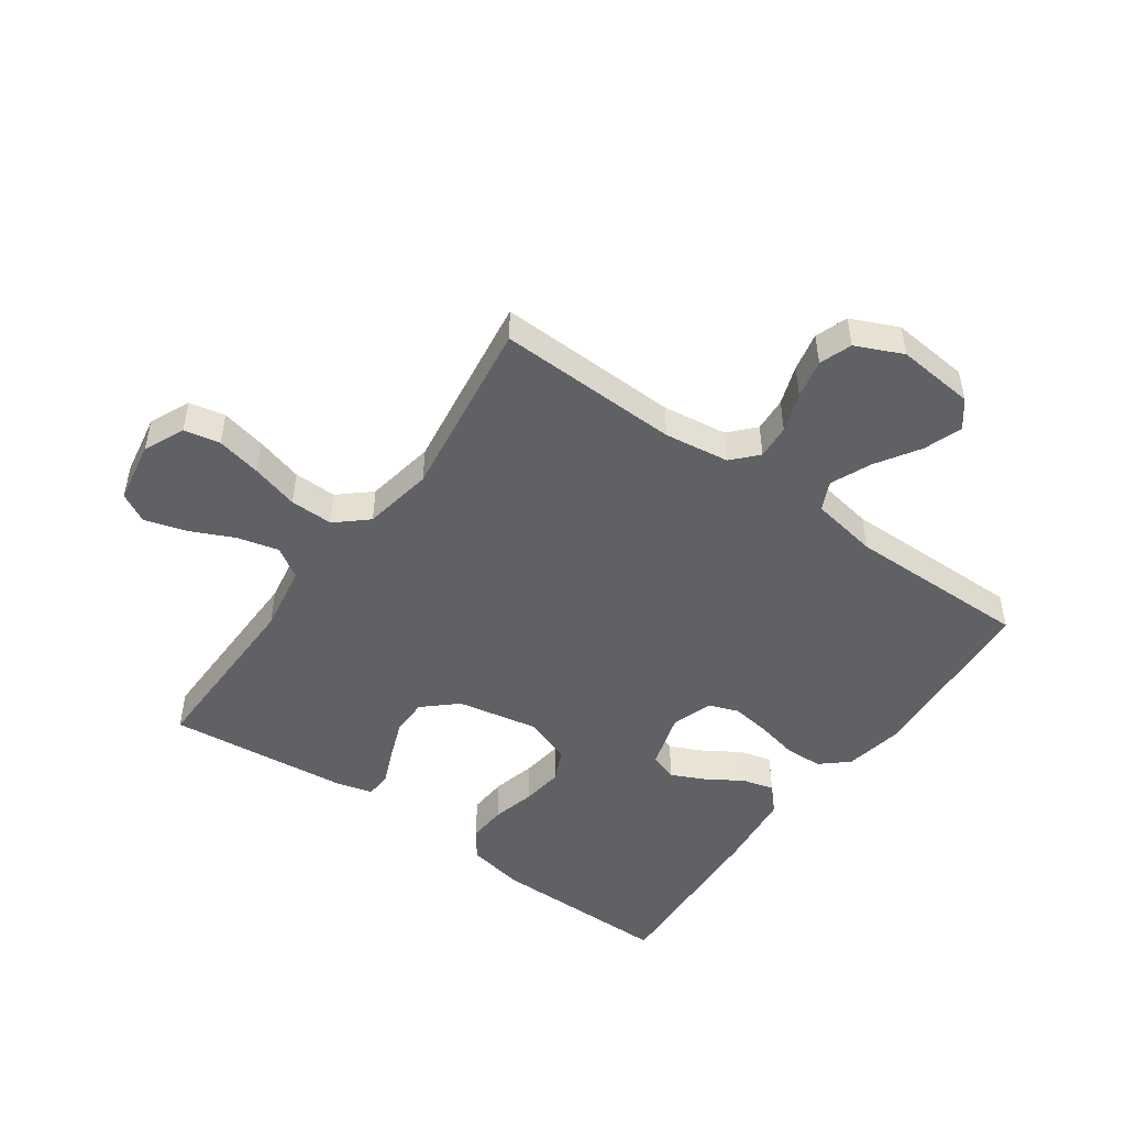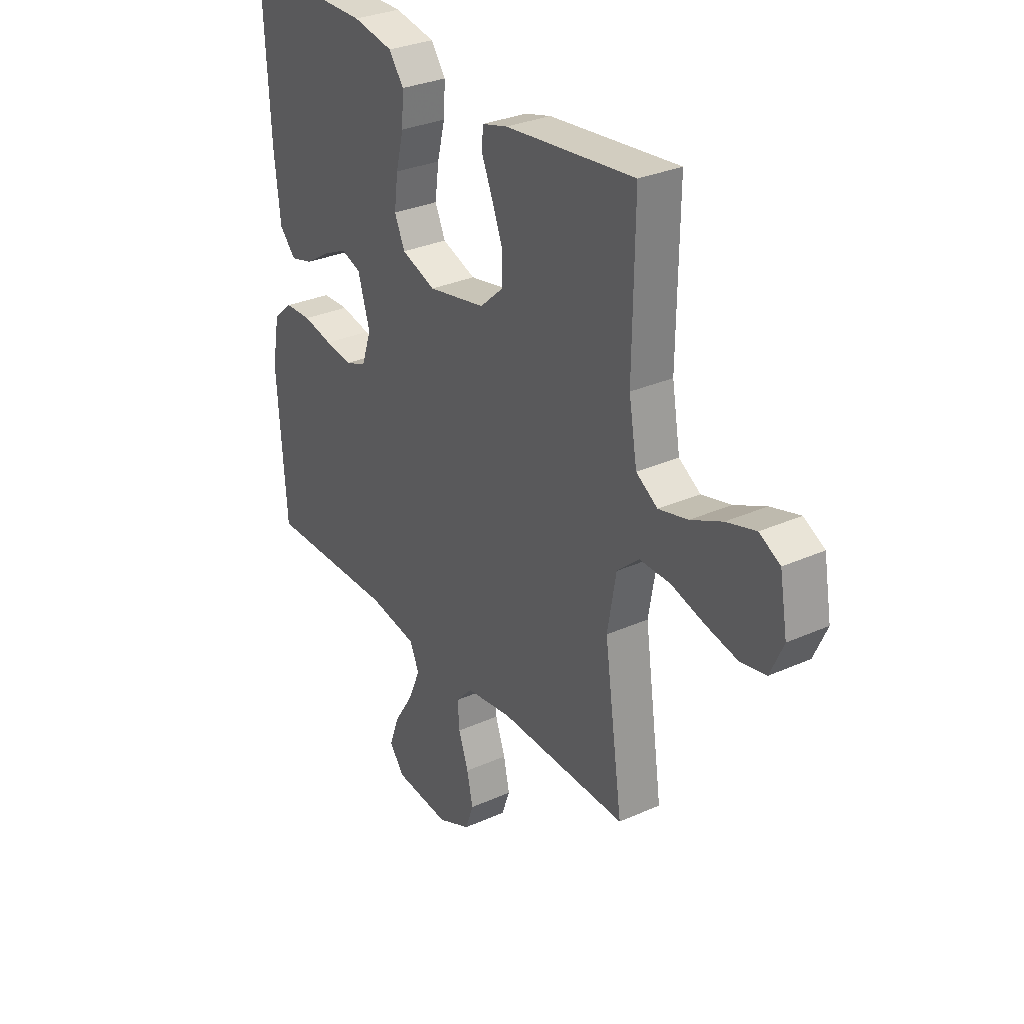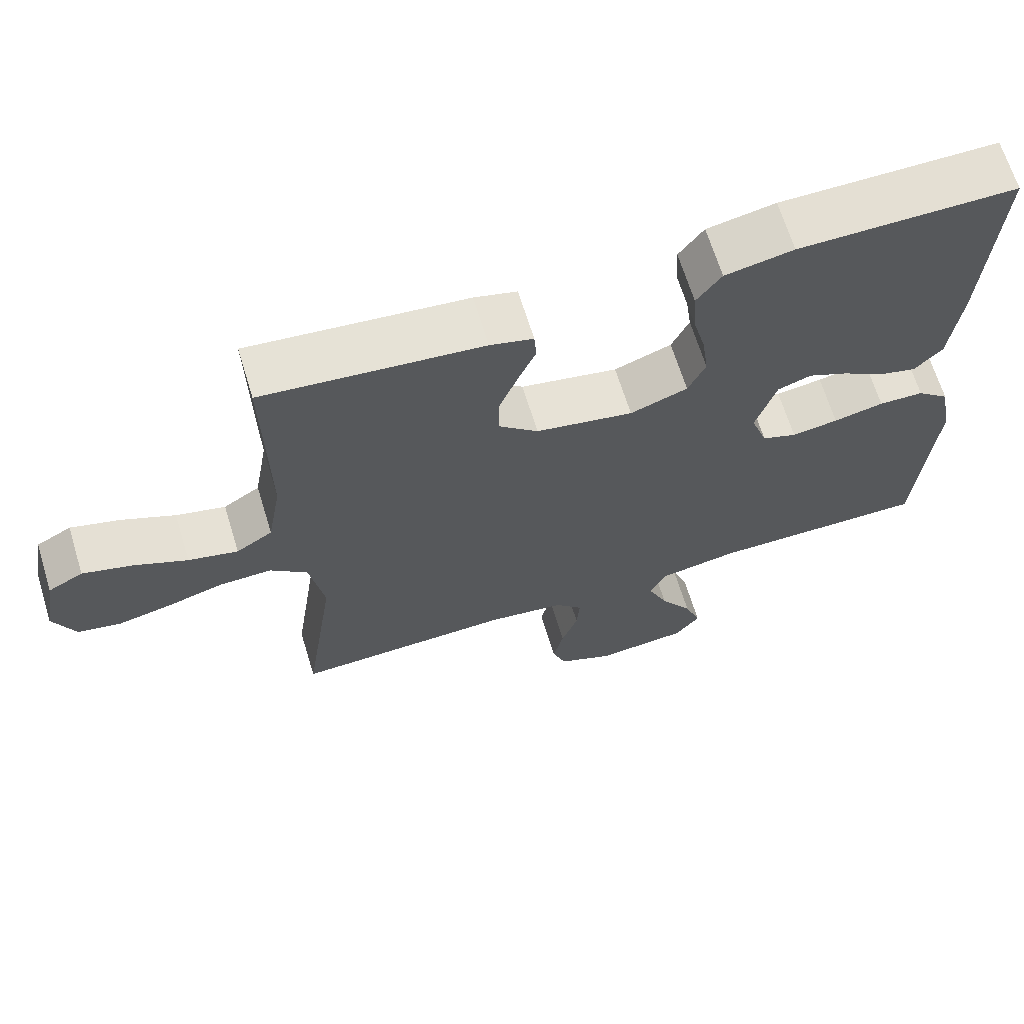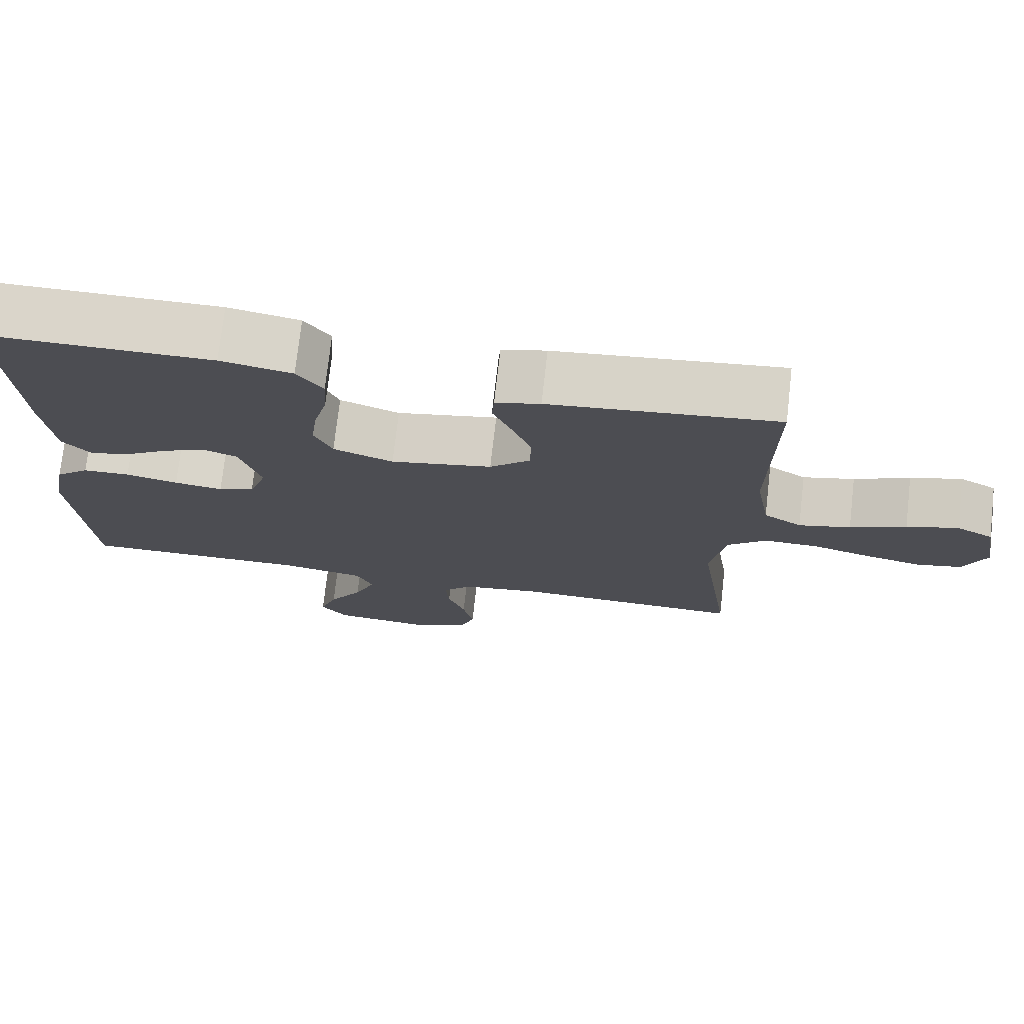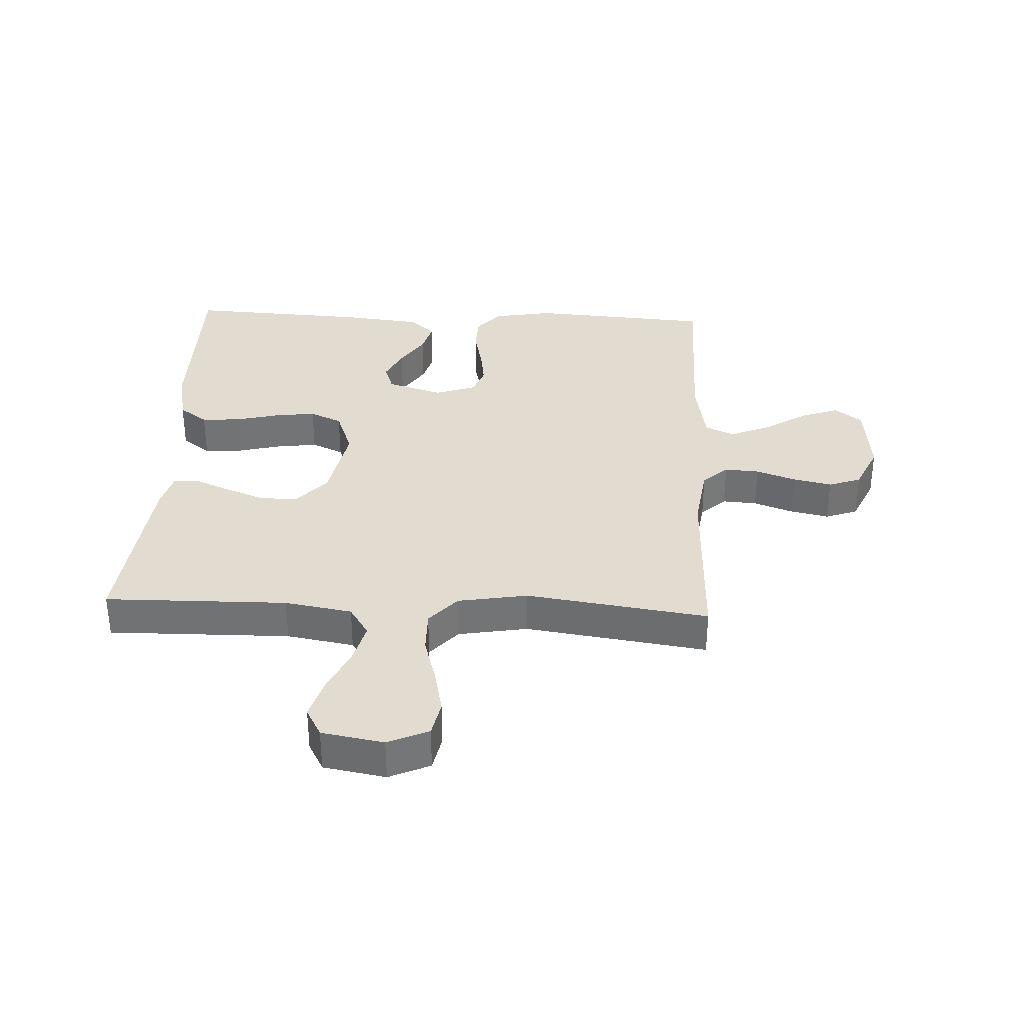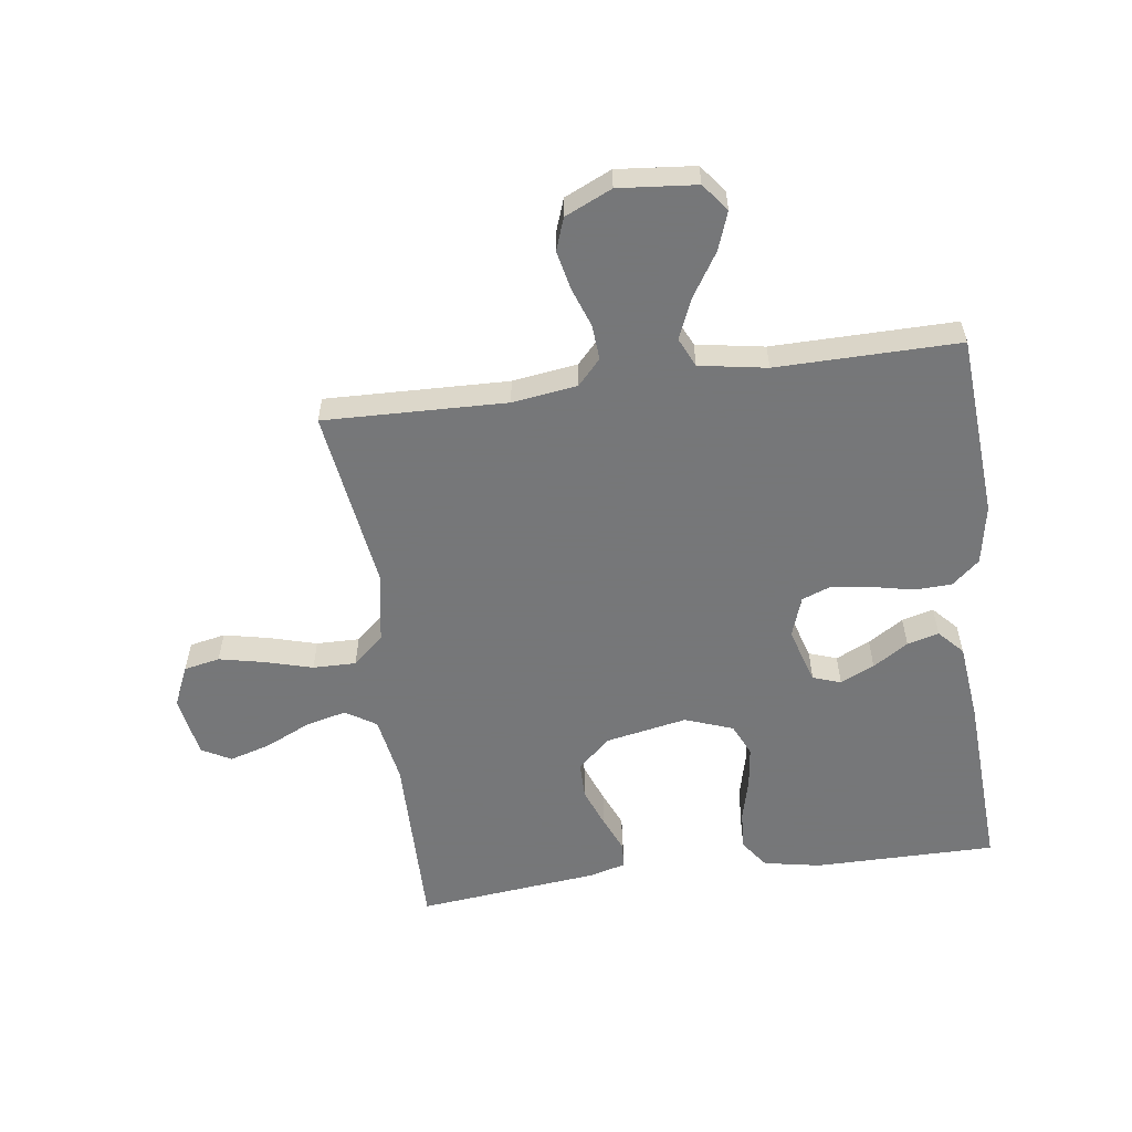
<metadata>
{"format":"obj","ext":"obj","renderer":"f3d","projection":"perspective","resolution":1024,"background":"white","views":[{"elev":-48.8,"azim":144.5,"up":"+Y"},{"elev":30.6,"azim":57.1,"up":"+Z"},{"elev":66.7,"azim":162.9,"up":"+Z"},{"elev":74.2,"azim":6.5,"up":"+Z"},{"elev":34.3,"azim":92.7,"up":"+Y"},{"elev":-57.1,"azim":-172.2,"up":"+Y"}]}
</metadata>
<code>
v 0.5 0.07 -0.5
v 0.2 0.07 -0.491
v 0.093 0.07 -0.506
v 0.055 0.07 -0.547
v 0.059 0.07 -0.604
v 0.082 0.07 -0.669
v 0.096 0.07 -0.733
v 0.077 0.07 -0.786
v 0 0.07 -0.821
v -0.128 0.07 -0.809
v -0.163 0.07 -0.764
v -0.14 0.07 -0.701
v -0.095 0.07 -0.63
v -0.067 0.07 -0.564
v -0.089 0.07 -0.516
v -0.2 0.07 -0.497
v -0.5 0.07 -0.5
v -0.521 0.07 -0.2
v -0.503 0.07 -0.102
v -0.458 0.07 -0.063
v -0.396 0.07 -0.061
v -0.327 0.07 -0.076
v -0.263 0.07 -0.085
v -0.215 0.07 -0.067
v -0.192 0.07 0
v -0.22 0.07 0.092
v -0.266 0.07 0.108
v -0.322 0.07 0.082
v -0.38 0.07 0.045
v -0.432 0.07 0.031
v -0.47 0.07 0.072
v -0.484 0.07 0.2
v -0.5 0.07 0.5
v -0.2 0.07 0.5
v -0.106 0.07 0.482
v -0.072 0.07 0.435
v -0.076 0.07 0.371
v -0.094 0.07 0.3
v -0.103 0.07 0.232
v -0.079 0.07 0.179
v 0 0.07 0.15
v 0.134 0.07 0.176
v 0.188 0.07 0.225
v 0.188 0.07 0.286
v 0.163 0.07 0.351
v 0.138 0.07 0.41
v 0.141 0.07 0.452
v 0.2 0.07 0.468
v 0.5 0.07 0.5
v 0.496 0.07 0.2
v 0.515 0.07 0.089
v 0.565 0.07 0.057
v 0.633 0.07 0.074
v 0.706 0.07 0.108
v 0.774 0.07 0.128
v 0.822 0.07 0.102
v 0.84 0.07 0
v 0.81 0.07 -0.067
v 0.751 0.07 -0.079
v 0.677 0.07 -0.063
v 0.599 0.07 -0.041
v 0.528 0.07 -0.04
v 0.477 0.07 -0.085
v 0.457 0.07 -0.2
v 0.5 0 -0.5
v 0.2 0 -0.491
v 0.093 0 -0.506
v 0.055 0 -0.547
v 0.059 0 -0.604
v 0.082 0 -0.669
v 0.096 0 -0.733
v 0.077 0 -0.786
v 0 0 -0.821
v -0.128 0 -0.809
v -0.163 0 -0.764
v -0.14 0 -0.701
v -0.095 0 -0.63
v -0.067 0 -0.564
v -0.089 0 -0.516
v -0.2 0 -0.497
v -0.5 0 -0.5
v -0.521 0 -0.2
v -0.503 0 -0.102
v -0.458 0 -0.063
v -0.396 0 -0.061
v -0.327 0 -0.076
v -0.263 0 -0.085
v -0.215 0 -0.067
v -0.192 0 0
v -0.22 0 0.092
v -0.266 0 0.108
v -0.322 0 0.082
v -0.38 0 0.045
v -0.432 0 0.031
v -0.47 0 0.072
v -0.484 0 0.2
v -0.5 0 0.5
v -0.2 0 0.5
v -0.106 0 0.482
v -0.072 0 0.435
v -0.076 0 0.371
v -0.094 0 0.3
v -0.103 0 0.232
v -0.079 0 0.179
v 0 0 0.15
v 0.134 0 0.176
v 0.188 0 0.225
v 0.188 0 0.286
v 0.163 0 0.351
v 0.138 0 0.41
v 0.141 0 0.452
v 0.2 0 0.468
v 0.5 0 0.5
v 0.496 0 0.2
v 0.515 0 0.089
v 0.565 0 0.057
v 0.633 0 0.074
v 0.706 0 0.108
v 0.774 0 0.128
v 0.822 0 0.102
v 0.84 0 0
v 0.81 0 -0.067
v 0.751 0 -0.079
v 0.677 0 -0.063
v 0.599 0 -0.041
v 0.528 0 -0.04
v 0.477 0 -0.085
v 0.457 0 -0.2
f 58 59 60 61
f 56 57 58 61
f 56 61 62
f 53 54 55 56
f 52 53 56 62
f 51 52 62 63
f 47 48 49 50
f 45 46 47 50
f 44 45 50 51
f 43 44 51 63
f 35 36 37 38
f 35 38 39
f 34 35 39
f 33 34 39
f 32 33 39 40
f 28 29 30 31
f 27 28 31 32
f 26 27 32 40
f 19 20 21 22
f 19 22 23
f 16 17 18 19
f 15 16 19 23
f 14 15 23 24
f 10 11 12 13
f 10 13 14
f 9 10 14
f 8 9 14
f 5 6 7 8
f 5 8 14 24
f 64 1 2
f 64 2 3
f 42 43 63 64
f 41 42 64 3
f 25 26 40 41
f 25 41 3 4
f 4 5 24 25
f 125 124 123 122
f 125 122 121 120
f 126 125 120
f 120 119 118 117
f 126 120 117 116
f 127 126 116 115
f 114 113 112 111
f 114 111 110 109
f 115 114 109 108
f 127 115 108 107
f 102 101 100 99
f 103 102 99
f 103 99 98
f 103 98 97
f 104 103 97 96
f 95 94 93 92
f 96 95 92 91
f 104 96 91 90
f 86 85 84 83
f 87 86 83
f 83 82 81 80
f 87 83 80 79
f 88 87 79 78
f 77 76 75 74
f 78 77 74
f 78 74 73
f 78 73 72
f 72 71 70 69
f 88 78 72 69
f 66 65 128
f 67 66 128
f 128 127 107 106
f 67 128 106 105
f 105 104 90 89
f 68 67 105 89
f 89 88 69 68
f 1 65 66 2
f 2 66 67 3
f 3 67 68 4
f 4 68 69 5
f 5 69 70 6
f 6 70 71 7
f 7 71 72 8
f 8 72 73 9
f 9 73 74 10
f 10 74 75 11
f 11 75 76 12
f 12 76 77 13
f 13 77 78 14
f 14 78 79 15
f 15 79 80 16
f 16 80 81 17
f 17 81 82 18
f 18 82 83 19
f 19 83 84 20
f 20 84 85 21
f 21 85 86 22
f 22 86 87 23
f 23 87 88 24
f 24 88 89 25
f 25 89 90 26
f 26 90 91 27
f 27 91 92 28
f 28 92 93 29
f 29 93 94 30
f 30 94 95 31
f 31 95 96 32
f 32 96 97 33
f 33 97 98 34
f 34 98 99 35
f 35 99 100 36
f 36 100 101 37
f 37 101 102 38
f 38 102 103 39
f 39 103 104 40
f 40 104 105 41
f 41 105 106 42
f 42 106 107 43
f 43 107 108 44
f 44 108 109 45
f 45 109 110 46
f 46 110 111 47
f 47 111 112 48
f 48 112 113 49
f 49 113 114 50
f 50 114 115 51
f 51 115 116 52
f 52 116 117 53
f 53 117 118 54
f 54 118 119 55
f 55 119 120 56
f 56 120 121 57
f 57 121 122 58
f 58 122 123 59
f 59 123 124 60
f 60 124 125 61
f 61 125 126 62
f 62 126 127 63
f 63 127 128 64
f 64 128 65 1

</code>
